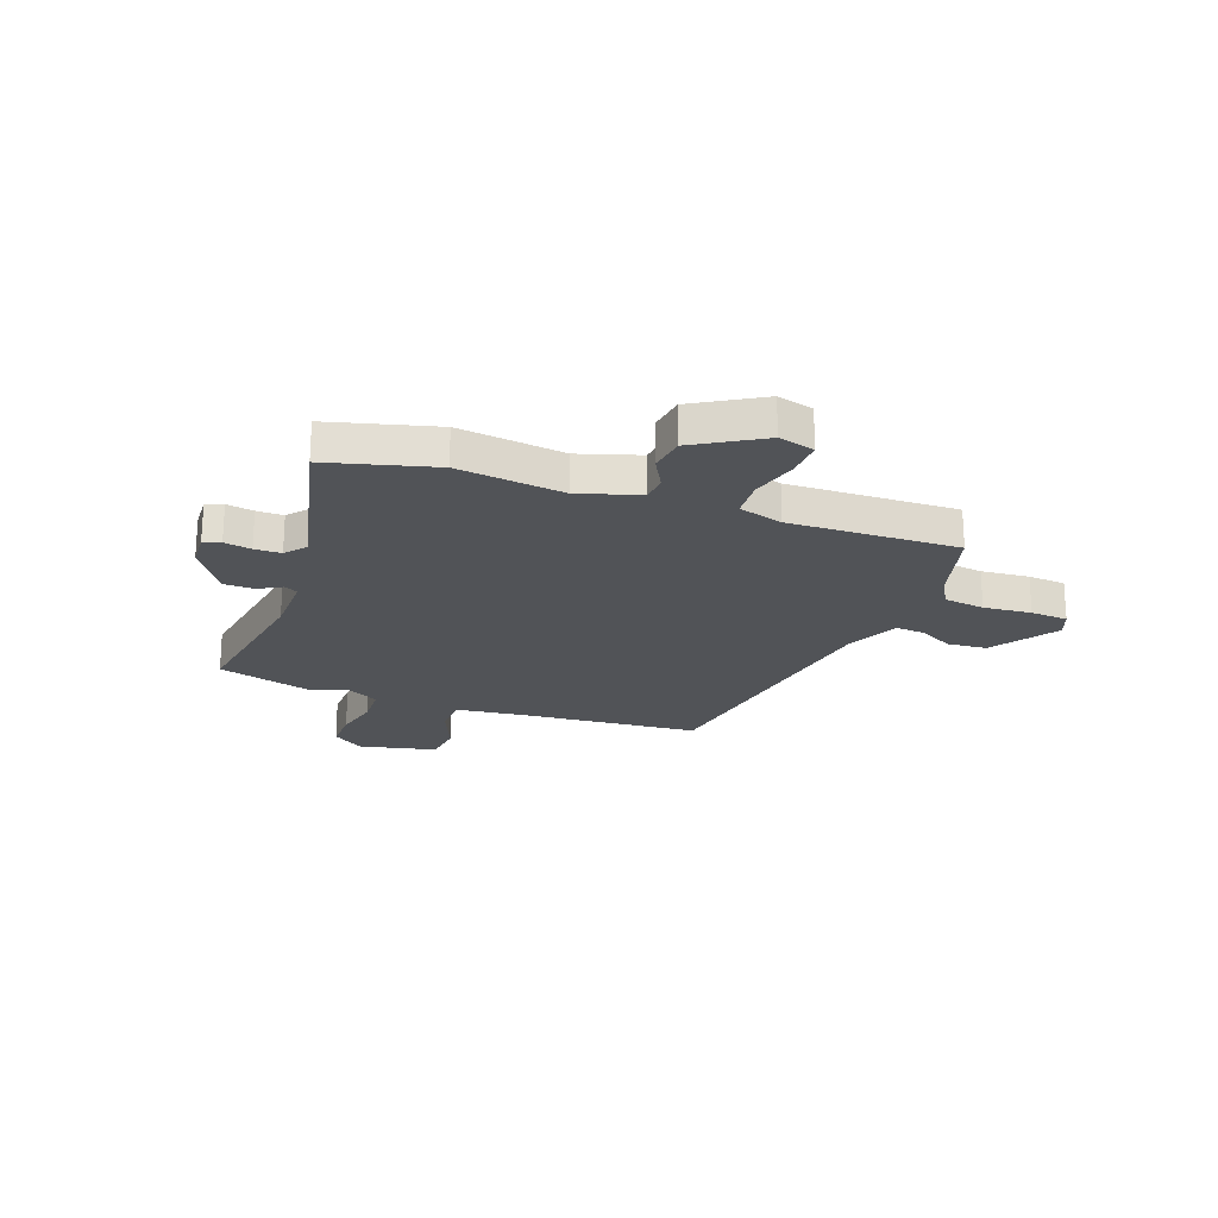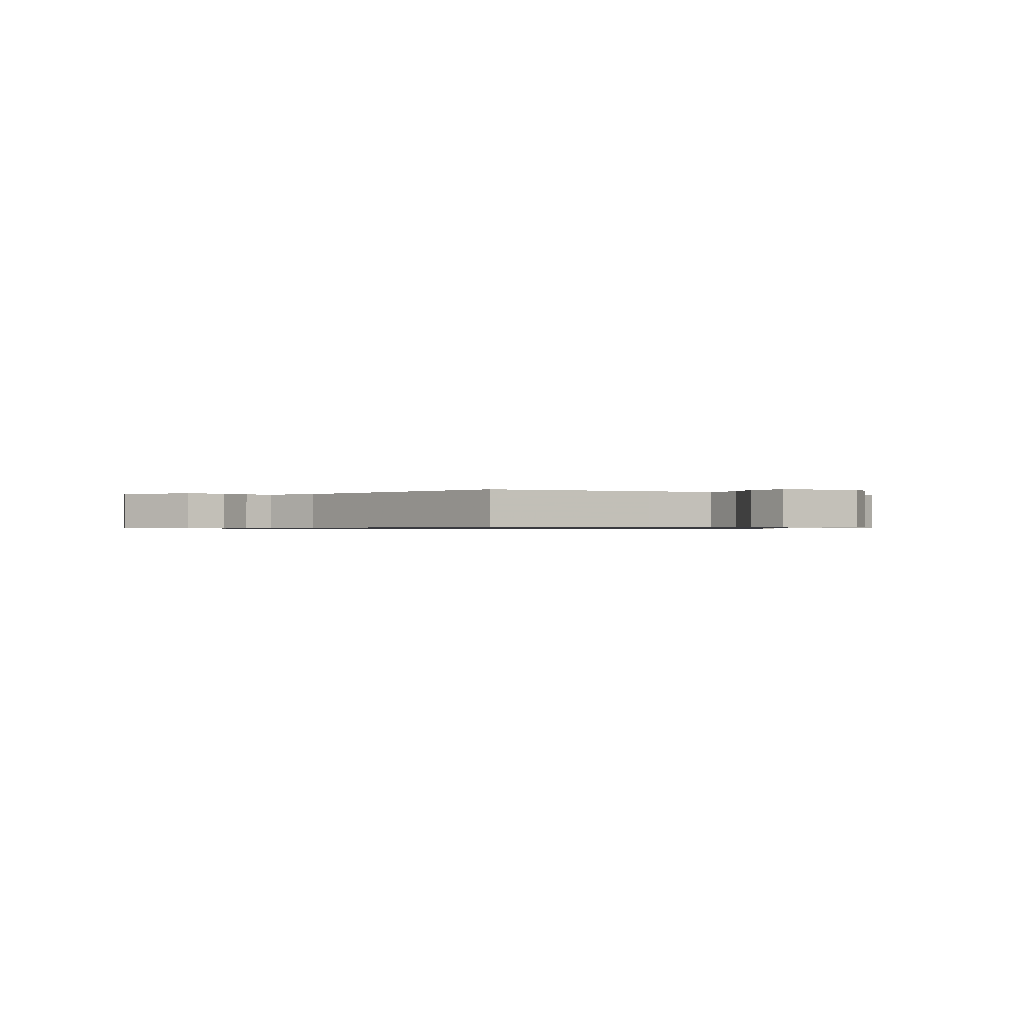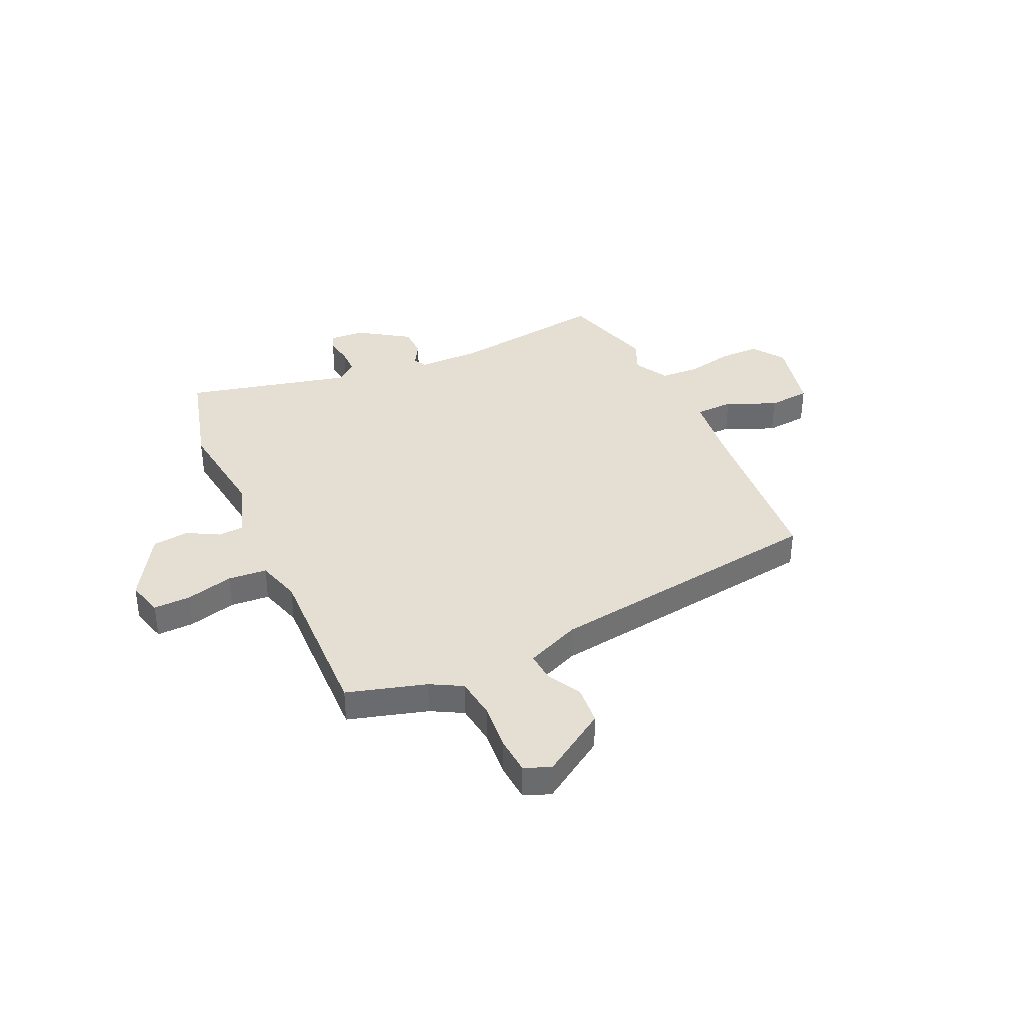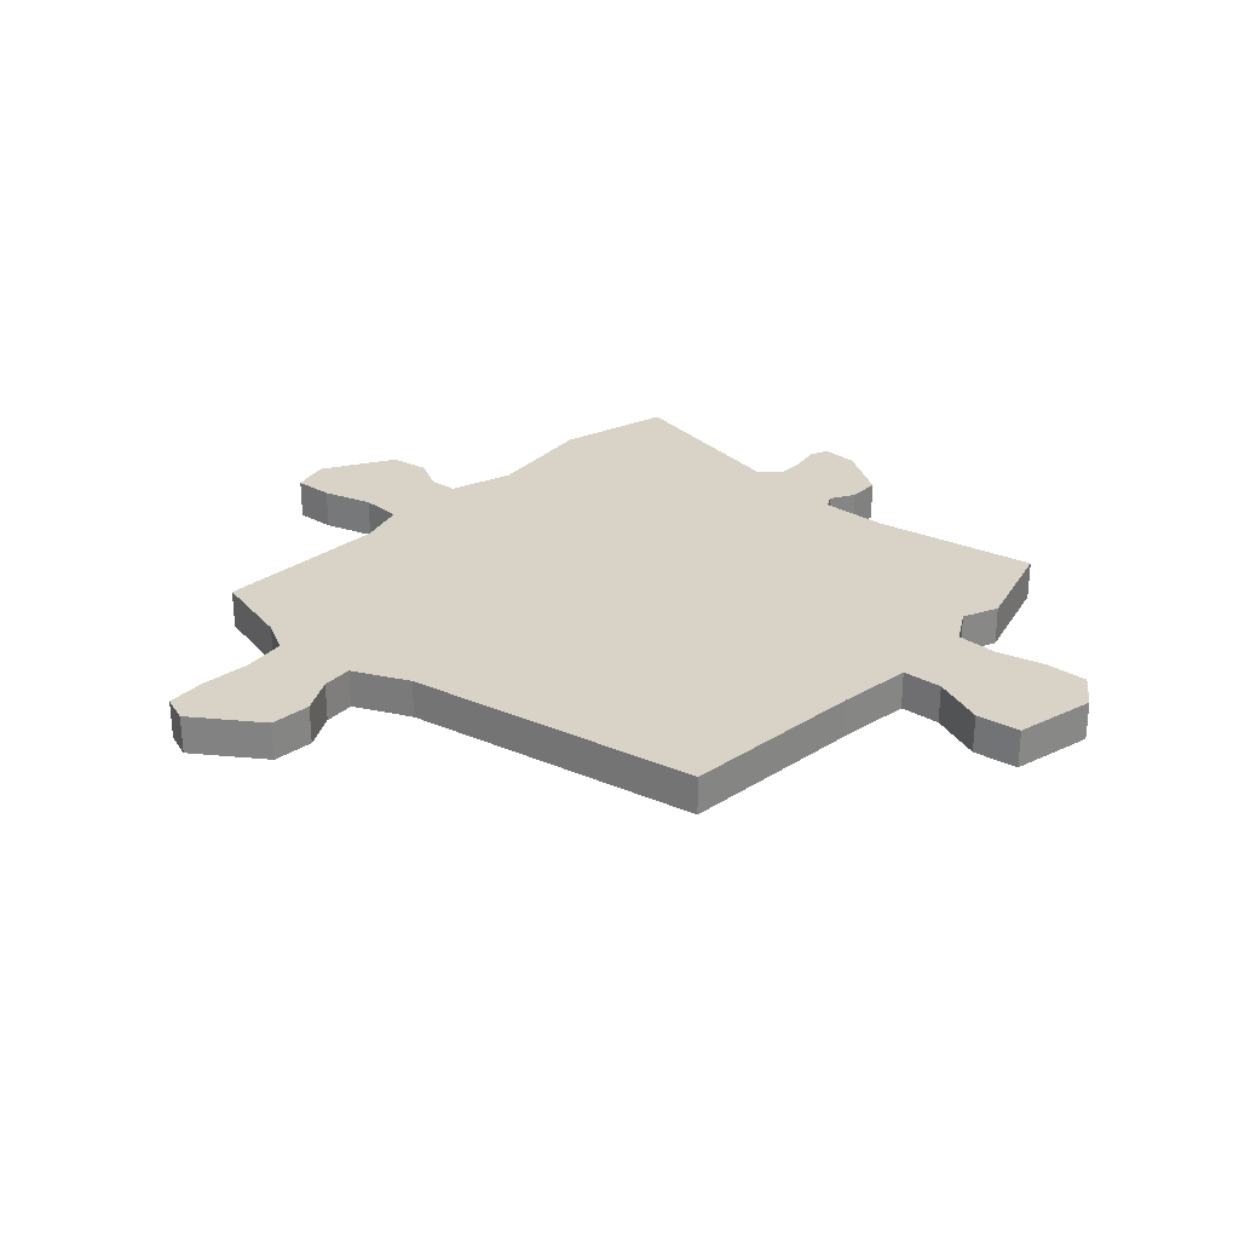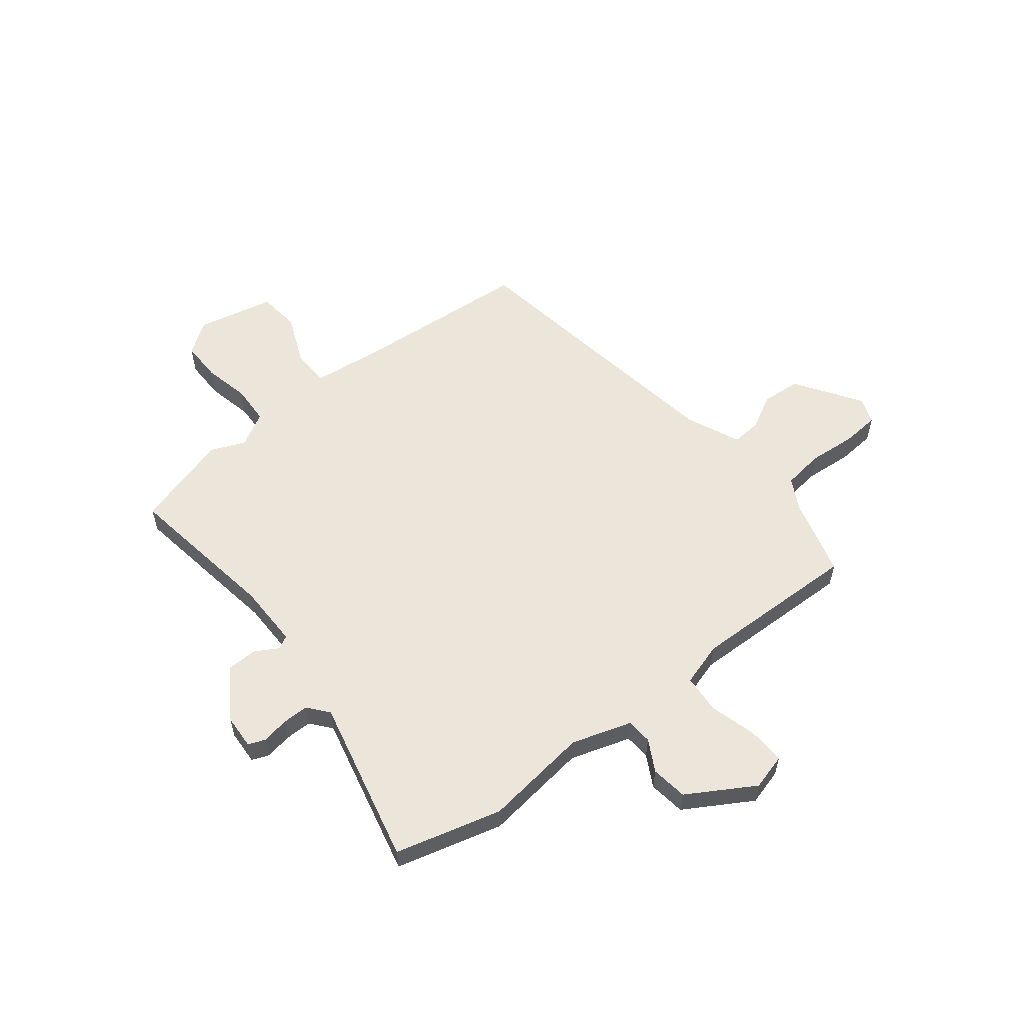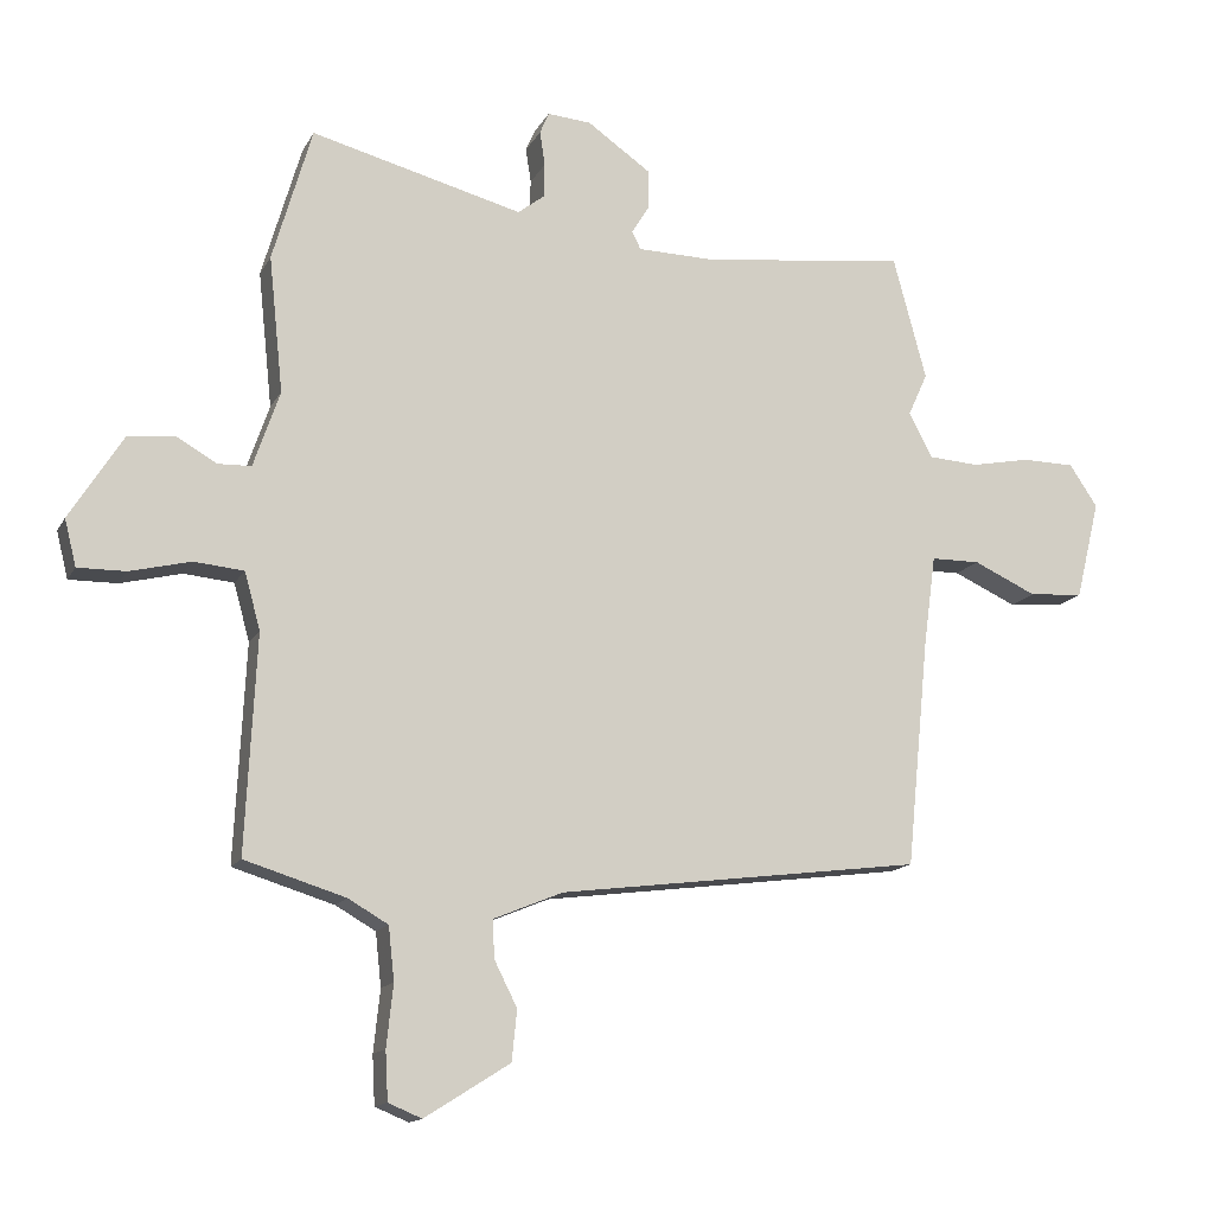
<metadata>
{"format":"obj","ext":"obj","renderer":"f3d","projection":"perspective","resolution":1024,"background":"white","views":[{"elev":-21.8,"azim":68.5,"up":"+Y"},{"elev":-0.7,"azim":-123.9,"up":"+Y"},{"elev":37.0,"azim":154.5,"up":"+Y"},{"elev":28.0,"azim":-139.6,"up":"+Y"},{"elev":56.8,"azim":50.4,"up":"+Y"},{"elev":-14.5,"azim":160.4,"up":"+Z"}]}
</metadata>
<code>
v -0.541 0.07 0.348
v -0.49 0.07 0.538
v -0.182 0.07 0.498
v -0.057 0.07 0.5
v -0.044 0.07 0.527
v -0.071 0.07 0.571
v -0.071 0.07 0.631
v 0.027 0.07 0.699
v 0.094 0.07 0.704
v 0.108 0.07 0.671
v 0.1 0.07 0.618
v 0.101 0.07 0.566
v 0.142 0.07 0.534
v 0.466 0.07 0.617
v 0.526 0.07 0.41
v 0.504 0.07 0.202
v 0.544 0.07 0.085
v 0.595 0.07 0.083
v 0.656 0.07 0.118
v 0.728 0.07 0.11
v 0.809 0.07 -0.019
v 0.791 0.07 -0.09
v 0.718 0.07 -0.089
v 0.625 0.07 -0.066
v 0.549 0.07 -0.073
v 0.525 0.07 -0.16
v 0.541 0.07 -0.49
v 0.387 0.07 -0.537
v 0.326 0.07 -0.572
v 0.317 0.07 -0.653
v 0.327 0.07 -0.747
v 0.323 0.07 -0.821
v 0.272 0.07 -0.842
v 0.142 0.07 -0.76
v 0.134 0.07 -0.683
v 0.169 0.07 -0.614
v 0.172 0.07 -0.556
v 0.065 0.07 -0.512
v -0.492 0.07 -0.44
v -0.527 0.07 -0.092
v -0.546 0.07 0.047
v -0.621 0.07 0.048
v -0.718 0.07 0.004
v -0.801 0.07 0.011
v -0.838 0.07 0.162
v -0.795 0.07 0.226
v -0.715 0.07 0.227
v -0.624 0.07 0.209
v -0.547 0.07 0.214
v -0.511 0.07 0.282
v -0.541 0 0.348
v -0.49 0 0.538
v -0.182 0 0.498
v -0.057 0 0.5
v -0.044 0 0.527
v -0.071 0 0.571
v -0.071 0 0.631
v 0.027 0 0.699
v 0.094 0 0.704
v 0.108 0 0.671
v 0.1 0 0.618
v 0.101 0 0.566
v 0.142 0 0.534
v 0.466 0 0.617
v 0.526 0 0.41
v 0.504 0 0.202
v 0.544 0 0.085
v 0.595 0 0.083
v 0.656 0 0.118
v 0.728 0 0.11
v 0.809 0 -0.019
v 0.791 0 -0.09
v 0.718 0 -0.089
v 0.625 0 -0.066
v 0.549 0 -0.073
v 0.525 0 -0.16
v 0.541 0 -0.49
v 0.387 0 -0.537
v 0.326 0 -0.572
v 0.317 0 -0.653
v 0.327 0 -0.747
v 0.323 0 -0.821
v 0.272 0 -0.842
v 0.142 0 -0.76
v 0.134 0 -0.683
v 0.169 0 -0.614
v 0.172 0 -0.556
v 0.065 0 -0.512
v -0.492 0 -0.44
v -0.527 0 -0.092
v -0.546 0 0.047
v -0.621 0 0.048
v -0.718 0 0.004
v -0.801 0 0.011
v -0.838 0 0.162
v -0.795 0 0.226
v -0.715 0 0.227
v -0.624 0 0.209
v -0.547 0 0.214
v -0.511 0 0.282
f 46 47 48
f 45 46 48
f 44 45 48
f 43 44 48
f 42 43 48
f 41 42 48 49
f 40 41 49 50
f 38 39 40 50
f 34 35 36
f 33 34 36
f 32 33 36
f 31 32 36
f 30 31 36
f 29 30 36 37
f 1 2 3
f 50 1 3
f 38 50 3
f 37 38 3
f 29 37 3
f 28 29 3
f 22 23 24
f 21 22 24
f 20 21 24
f 19 20 24
f 18 19 24
f 17 18 24 25
f 16 17 25 26
f 13 14 15 16
f 26 27 28
f 16 26 28
f 13 16 28
f 12 13 28
f 9 10 11
f 8 9 11
f 7 8 11
f 6 7 11
f 5 6 11
f 28 3 4
f 12 28 4 5
f 5 11 12
f 98 97 96
f 98 96 95
f 98 95 94
f 98 94 93
f 98 93 92
f 99 98 92 91
f 100 99 91 90
f 100 90 89 88
f 86 85 84
f 86 84 83
f 86 83 82
f 86 82 81
f 86 81 80
f 87 86 80 79
f 53 52 51
f 53 51 100
f 53 100 88
f 53 88 87
f 53 87 79
f 53 79 78
f 74 73 72
f 74 72 71
f 74 71 70
f 74 70 69
f 74 69 68
f 75 74 68 67
f 76 75 67 66
f 66 65 64 63
f 78 77 76
f 78 76 66
f 78 66 63
f 78 63 62
f 61 60 59
f 61 59 58
f 61 58 57
f 61 57 56
f 61 56 55
f 54 53 78
f 55 54 78 62
f 62 61 55
f 1 51 52 2
f 2 52 53 3
f 3 53 54 4
f 4 54 55 5
f 5 55 56 6
f 6 56 57 7
f 7 57 58 8
f 8 58 59 9
f 9 59 60 10
f 10 60 61 11
f 11 61 62 12
f 12 62 63 13
f 13 63 64 14
f 14 64 65 15
f 15 65 66 16
f 16 66 67 17
f 17 67 68 18
f 18 68 69 19
f 19 69 70 20
f 20 70 71 21
f 21 71 72 22
f 22 72 73 23
f 23 73 74 24
f 24 74 75 25
f 25 75 76 26
f 26 76 77 27
f 27 77 78 28
f 28 78 79 29
f 29 79 80 30
f 30 80 81 31
f 31 81 82 32
f 32 82 83 33
f 33 83 84 34
f 34 84 85 35
f 35 85 86 36
f 36 86 87 37
f 37 87 88 38
f 38 88 89 39
f 39 89 90 40
f 40 90 91 41
f 41 91 92 42
f 42 92 93 43
f 43 93 94 44
f 44 94 95 45
f 45 95 96 46
f 46 96 97 47
f 47 97 98 48
f 48 98 99 49
f 49 99 100 50
f 50 100 51 1

</code>
